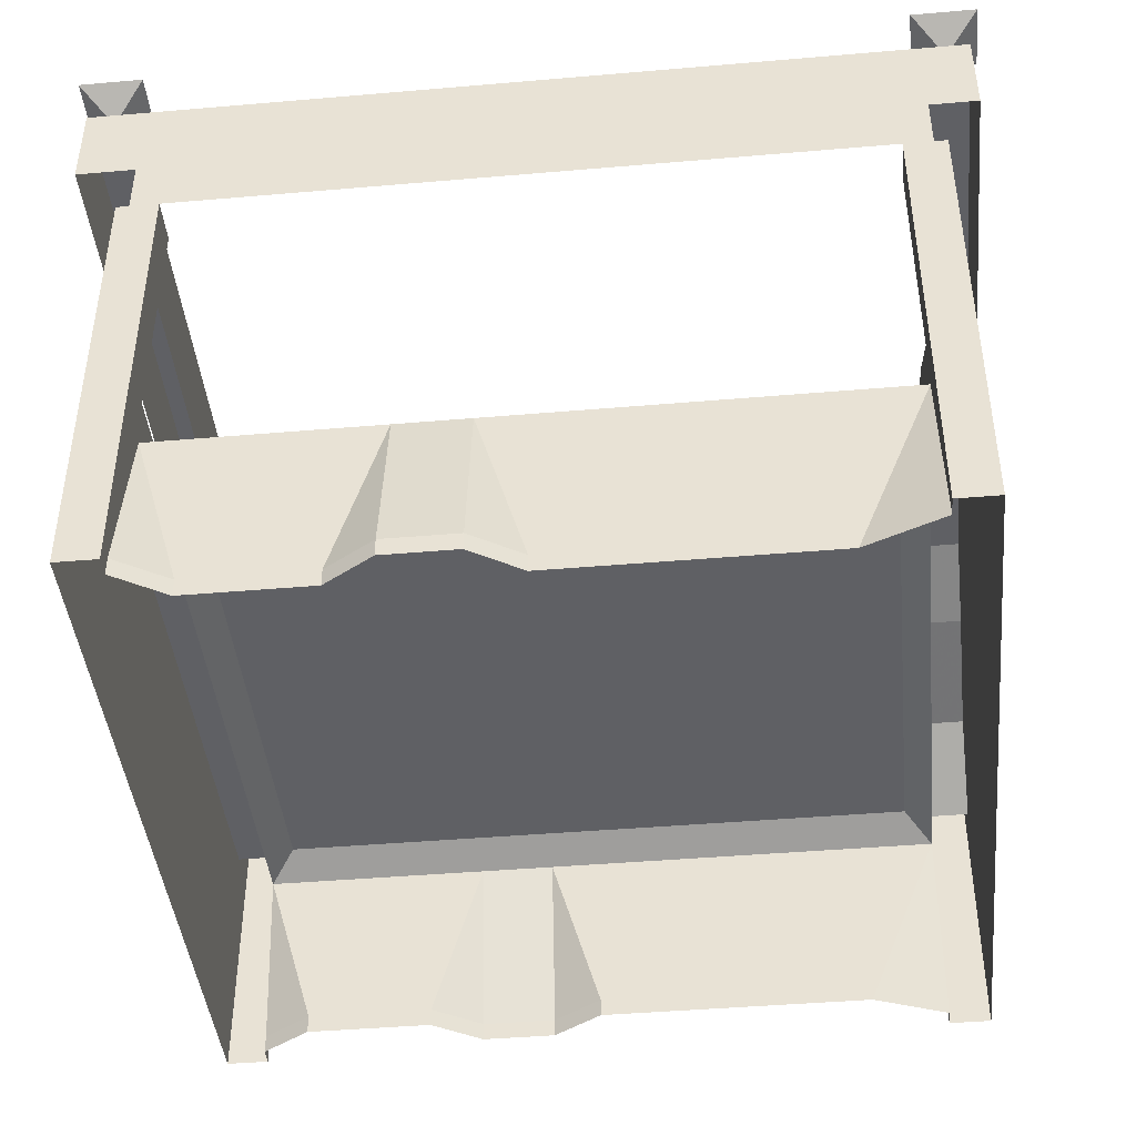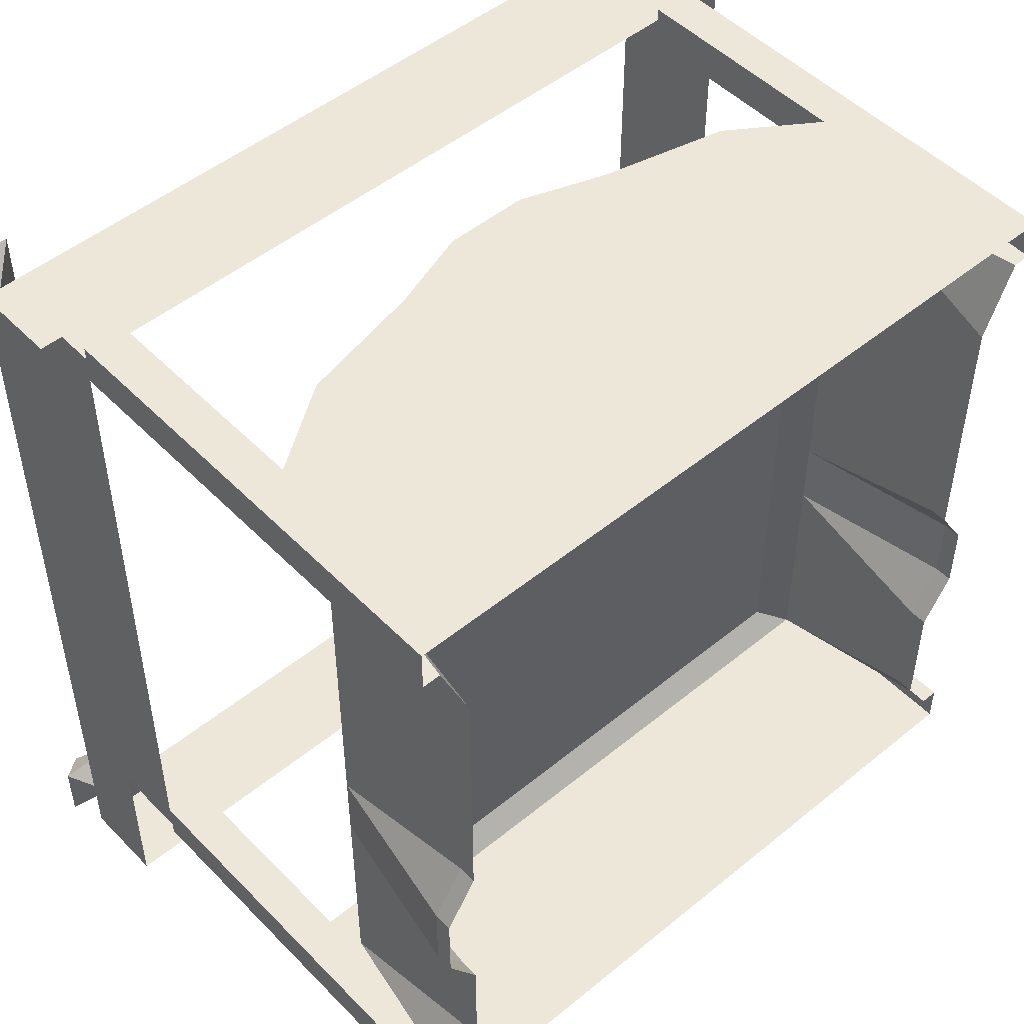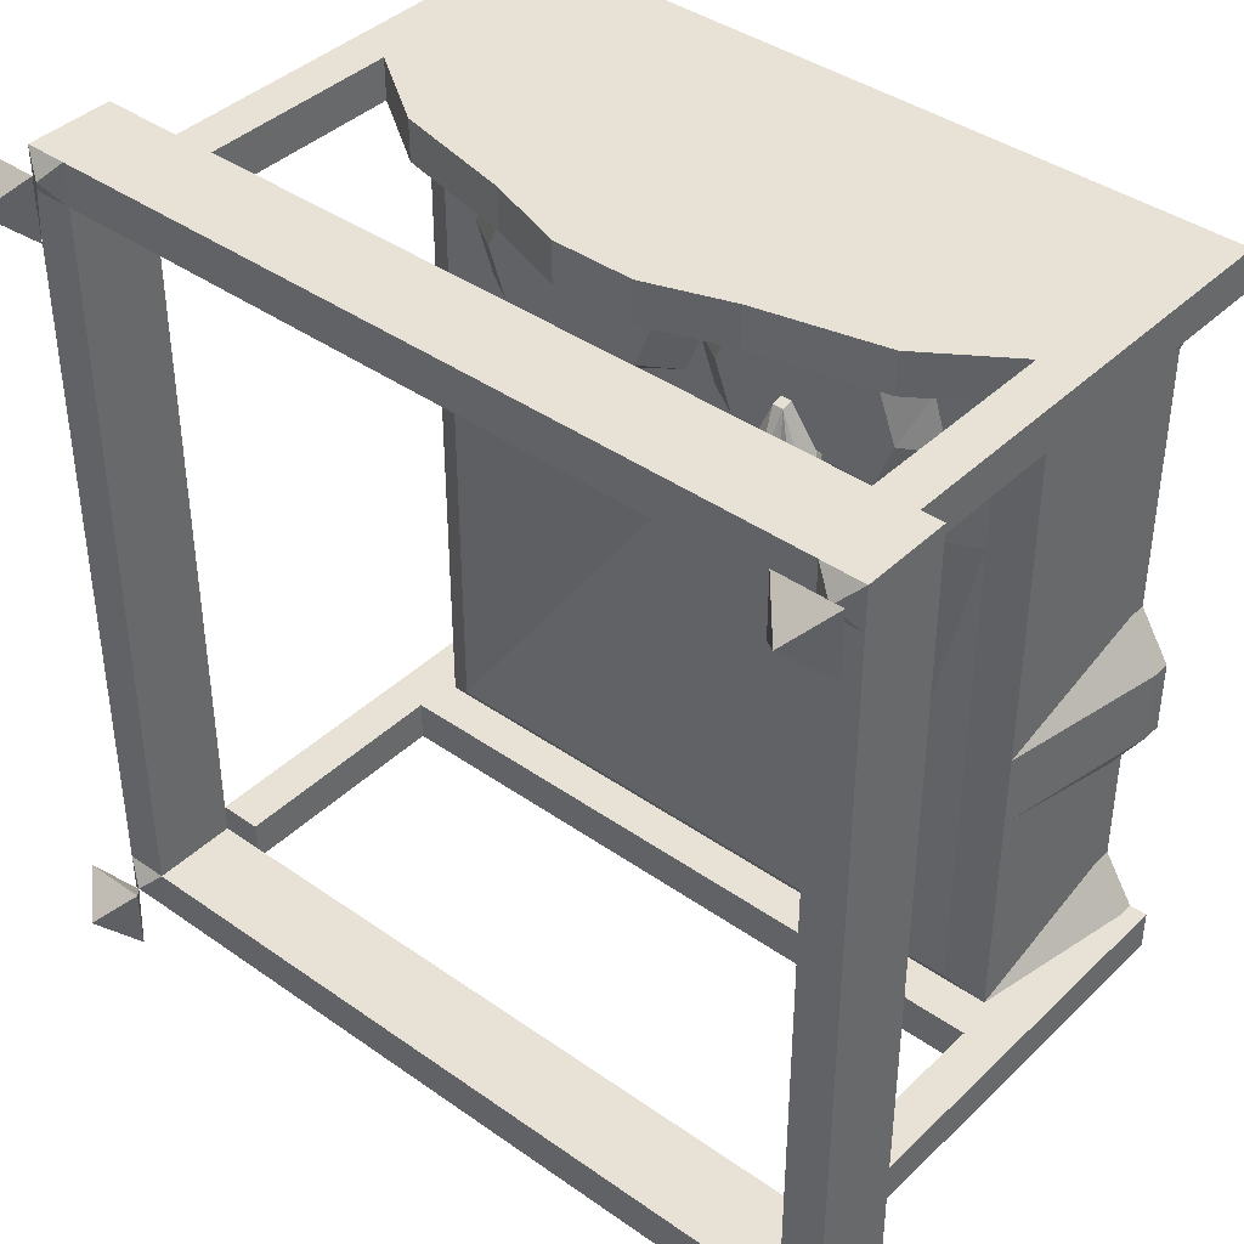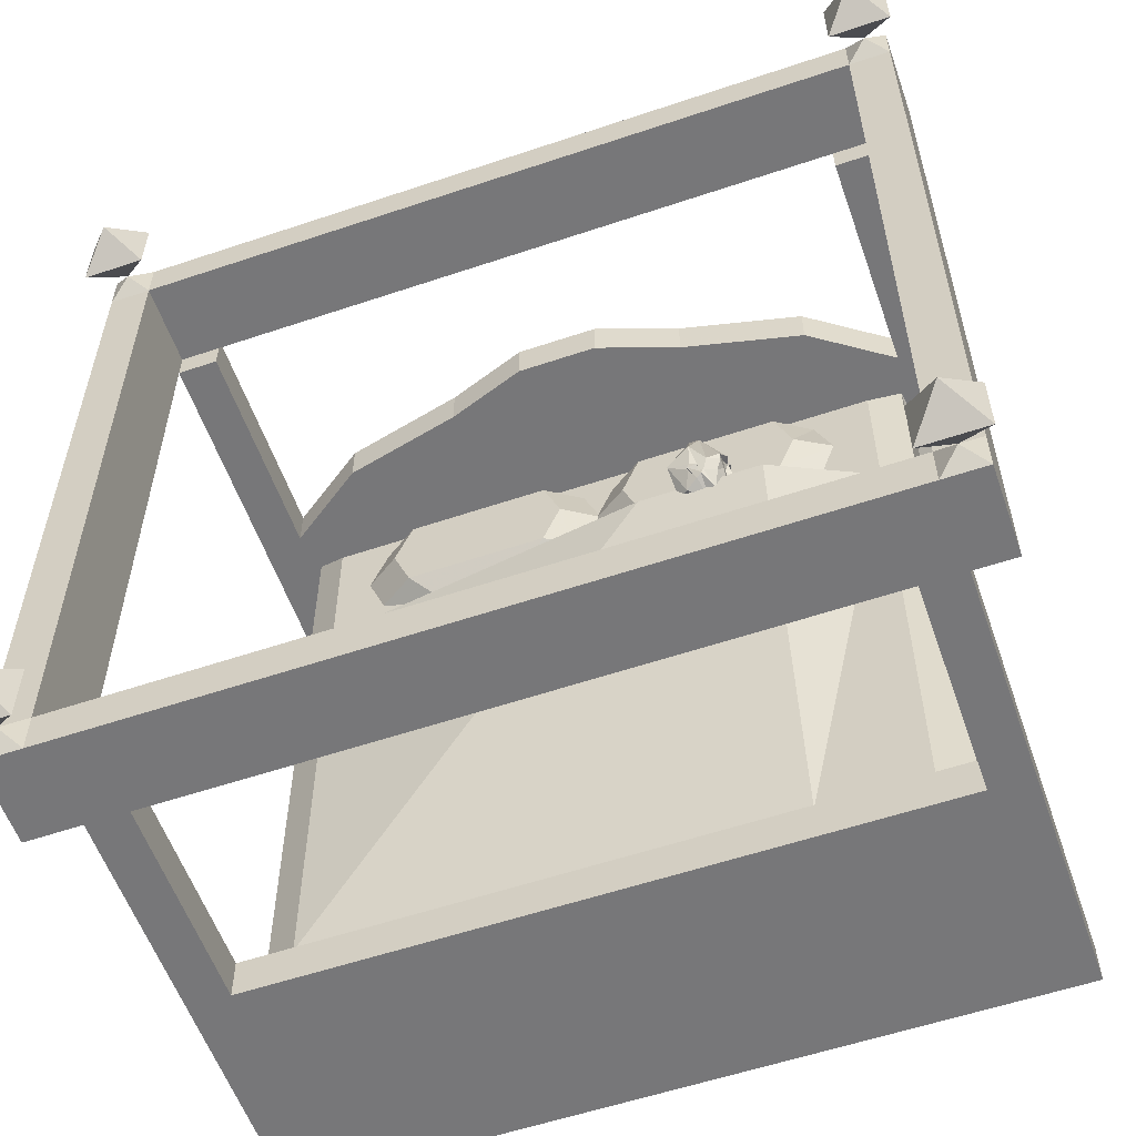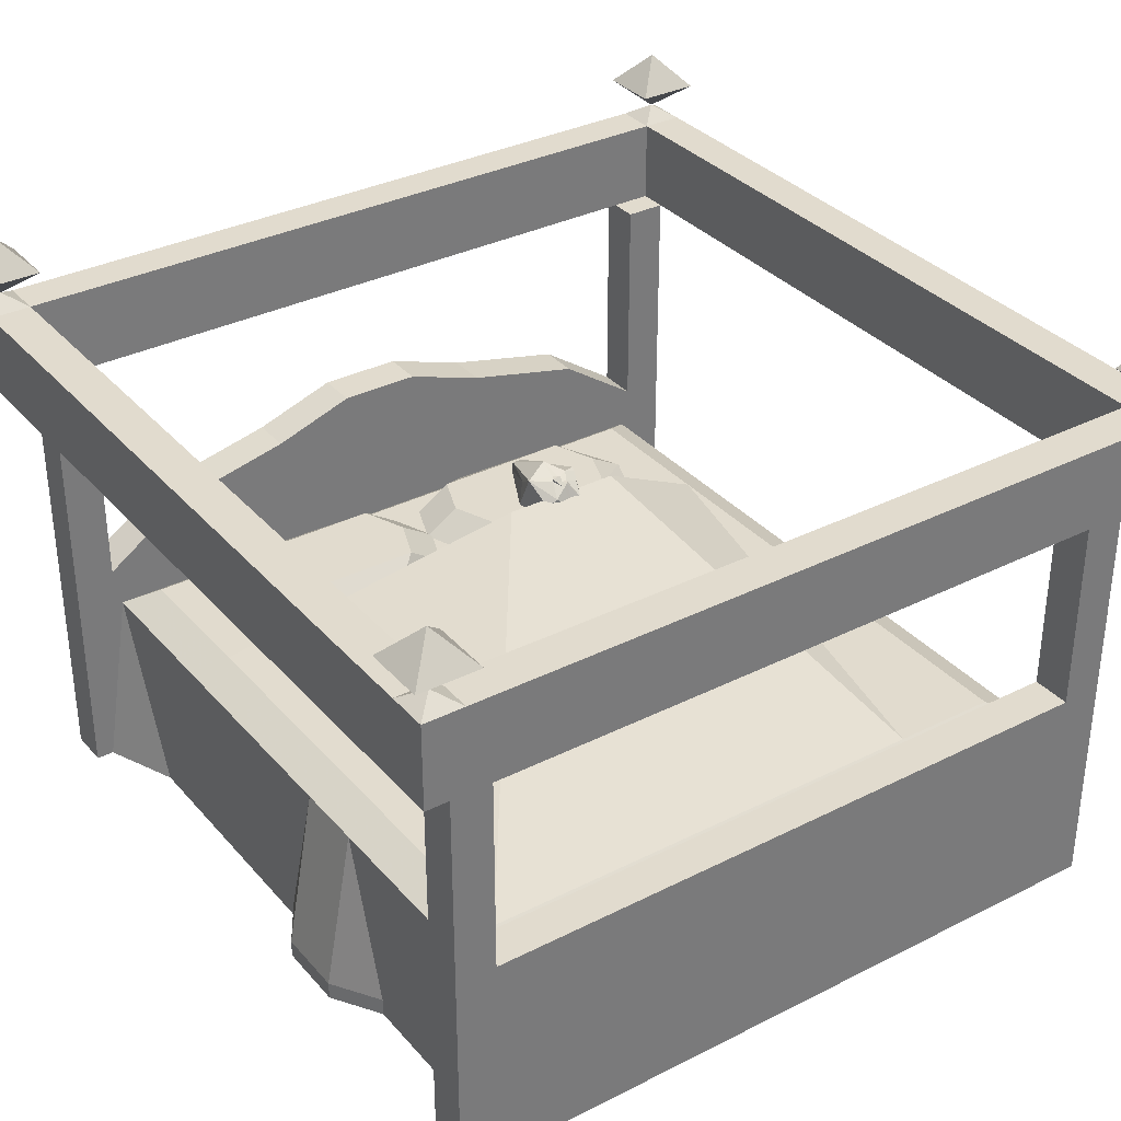
<metadata>
{"format":"obj","ext":"obj","renderer":"f3d","projection":"perspective","resolution":1024,"background":"white","views":[{"elev":-43.3,"azim":-84.2,"up":"+Y"},{"elev":49.7,"azim":-42.0,"up":"+Z"},{"elev":40.5,"azim":-139.2,"up":"+Z"},{"elev":-57.2,"azim":-160.7,"up":"+Z"},{"elev":33.8,"azim":145.5,"up":"+Y"}]}
</metadata>
<code>
v -0.1641 0.6172 -0.9609
v -0.1641 0.7656 0.5156
v -0.5547 0.7656 0.5156
v -0.5547 0.6172 -0.9609
v -0.875 0.6172 0.5156
v -0.875 0.6172 -0.9609
v -0.9766 0.5625 -0.1484
v -0.9766 0.5625 -0.3672
v -0.9766 0.5625 -1.039
v 0.875 0.6172 -0.9609
v 0.875 0.6172 0.5156
v -0.875 0.6172 0.9609
v -0.9766 0.5625 1.039
v -0.9766 0.5625 0.5156
v -0.9766 0.05469 0
v -1.07 0.05469 -0.1484
v -1.07 0.05469 -0.3672
v -0.9766 0.05469 -0.5156
v -0.9766 0.05469 -0.8906
v -1.07 0.05469 -1.039
v -1.125 0.6875 -1.039
v -1 0.6875 -1.039
v 0.9766 0.5625 -1.039
v 0.9766 0.5625 -0.3672
v 0.9766 0.5625 -0.1484
v -0.4375 0.7422 0.5234
v -0.4297 0.7031 0.4766
v -0.4062 0.7578 0.4766
v -0.4219 0.7891 0.5234
v -0.4375 0.7734 0.5469
v -0.4375 0.75 0.5703
v -0.4609 0.7266 0.5391
v -0.4531 0.7422 0.5703
v -0.4375 0.7344 0.5781
v -0.4375 0.7109 0.5391
v -0.4375 0.7031 0.5781
v -0.4219 0.6719 0.5703
v -0.4062 0.6719 0.5156
v -0.375 0.6797 0.4844
v -0.375 0.7266 0.4688
v -0.375 0.6562 0.5703
v -0.3594 0.6562 0.5625
v -0.3203 0.6562 0.5312
v -0.2891 0.6797 0.5156
v -0.2734 0.6406 0.4688
v -0.3672 0.6406 0.4609
v -0.3672 0.7422 0.4219
v -0.2734 0.7422 0.4219
v -0.2891 0.75 0.4922
v -0.3203 0.7734 0.4844
v -0.3594 0.7969 0.5
v -0.375 0.8047 0.5078
v -0.4375 0.8125 0.5703
v -0.4375 0.8047 0.5547
v -0.3984 0.8203 0.5547
v -0.3672 0.7656 0.7656
v -0.4531 0.7812 0.5938
v -0.4375 0.7734 0.5859
v -0.4375 0.7656 0.5781
v -0.4375 0.7812 0.5547
v -0.3828 0.8047 0.5234
v -0.3672 0.8125 0.5391
v -0.3516 0.8438 0.6094
v -0.3359 0.7656 0.7656
v -0.3672 0.7344 0.7734
v -0.4375 0.7656 0.625
v -0.4453 0.75 0.6016
v -0.3984 0.6719 0.6094
v -0.4375 0.6875 0.6016
v -0.4375 0.6953 0.625
v -0.4375 0.7188 0.6484
v -0.3516 0.7031 0.6719
v -0.3672 0.6719 0.6016
v -0.3828 0.6641 0.5859
v -0.4375 0.7031 0.5859
v -0.4375 0.7266 0.5938
v -0.4375 0.7344 0.6094
v -0.4531 0.7344 0.6172
v -0.3359 0.7344 0.7734
v -0.2734 0.6953 0.6328
v -0.3438 0.6719 0.6094
v -0.3672 0.6641 0.6016
v -0.3672 0.6641 0.5859
v -0.3672 0.8047 0.5234
v -0.3672 0.8203 0.5391
v -0.3438 0.8203 0.5469
v -0.2734 0.8125 0.5781
v -0.2891 0.7734 0.6406
v -0.3359 0.8125 0.5312
v -0.3359 0.8203 0.5312
v -0.3359 0.6641 0.5938
v -0.3359 0.6562 0.5938
v -0.3438 0.6641 0.6094
v 1.125 1.633 -1.125
v 1.125 1.375 -1.125
v -1.125 1.375 -1.125
v -1.125 1.633 -1.125
v 1.25 1.633 -1.25
v 1.25 1.633 1.25
v 1.125 1.633 1.125
v 1.125 1.375 1.125
v -1.125 1.633 1.125
v -1.125 1.375 1.125
v 1.25 1.375 -1.25
v -1.25 1.633 -1.25
v -1.25 1.375 -1.25
v -1.25 1.633 1.25
v -1.25 1.375 1.25
v 1.25 1.375 1.25
v 1.125 1.375 -1.164
v 1.125 1.375 -1.039
v 1 1.375 -1.039
v 1 1.375 -1.164
v 1 0.6875 -1.164
v 1.125 0.6875 -1.164
v 1.125 0.6875 -1.039
v 1 0.6875 -1.039
v -1 0.6875 -1.164
v -1 0 -1.164
v 1 0 -1.164
v 1.125 0 -1.164
v 1.125 0 -1.039
v 1.07 0.05469 -1.039
v -1 1.375 -1.164
v -1 1.375 -1.039
v -1.125 1.375 -1.039
v -1.125 1.375 -1.164
v -1.125 0.6875 -1.164
v -1.125 0 -1.039
v -1.125 0 -1.164
v -1 1.375 1.039
v -1 1.375 1.164
v -1.125 1.375 1.164
v -1.125 1.375 1.039
v -1.125 0.6875 1.039
v -1 0.6875 1.039
v -1 0.6875 1.164
v -1.125 0.6875 1.164
v -1.125 0 1.164
v -1.125 0 1.039
v -1.07 0 1.039
v 1 0.6875 1.039
v 0.75 0.8594 1.039
v 0.375 0.9453 1.039
v 0.125 1.031 1.039
v -0.125 1.031 1.039
v -0.375 0.9453 1.039
v -0.75 0.8594 1.039
v -0.75 0.8594 1.164
v -0.375 0.9453 1.164
v -0.125 1.031 1.164
v 0.125 1.031 1.164
v 0.375 0.9453 1.164
v 0.75 0.8594 1.164
v 1 0.6875 1.164
v 1 0 1.164
v -1 0 1.164
v 1.125 1.375 1.039
v 1.125 1.375 1.164
v 1 1.375 1.164
v 1 1.375 1.039
v 1.125 0.6875 1.039
v 1.125 0.6875 1.164
v 1.07 0 -1.039
v 0.9766 0 -0.8906
v 0.9766 0.05469 -0.8906
v 0.9766 0.05469 -0.5156
v 1.07 0.05469 -0.3672
v 1.07 0.05469 -0.1484
v 0.9766 0.05469 0
v 0.9766 0.05469 0.5156
v 0.9766 0.5625 0.5156
v 0.875 0.6172 0.9609
v 0.9766 0.5625 1.039
v 1.07 0 1.039
v 1.125 0 1.039
v 1.125 0 1.164
v -1.07 0 -1.039
v -0.9766 0 -0.8906
v -0.9766 0 -0.5156
v -1.07 0 -0.3672
v -1.07 0 -0.1484
v -0.9766 0 0
v -0.9766 0.05469 0.5156
v -0.9766 0 0.5156
v -0.9766 0 0.8125
v -1.188 1.672 -1.188
v -1.094 1.75 -1.281
v -1.281 1.75 -1.281
v -1.281 1.75 -1.094
v -1.094 1.75 -1.094
v -1.188 1.852 -1.188
v -1.125 1.633 -1.25
v -1.25 1.633 -1.125
v 1.188 1.672 -1.188
v 1.281 1.75 -1.281
v 1.094 1.75 -1.281
v 1.094 1.75 -1.094
v 1.281 1.75 -1.094
v 1.188 1.852 -1.188
v 1.125 1.633 -1.25
v 1.25 1.633 -1.125
v -1.188 1.672 1.188
v -1.094 1.75 1.094
v -1.281 1.75 1.094
v -1.281 1.75 1.281
v -1.094 1.75 1.281
v -1.188 1.852 1.188
v -1.25 1.633 1.125
v -1.125 1.633 1.25
v 1.188 1.672 1.188
v 1.281 1.75 1.094
v 1.094 1.75 1.094
v 1.094 1.75 1.281
v 1.281 1.75 1.281
v 1.188 1.852 1.188
v 1.25 1.633 1.125
v 1.125 1.633 1.25
v -0.4766 0.6172 0.5078
v -0.2578 0.6172 0.5078
v -0.1484 0.6875 0.6016
v -0.5859 0.6875 0.6016
v -0.6953 0.6172 0.6016
v -0.75 0.625 0.7422
v -0.6406 0.6875 0.7422
v -0.6953 0.6172 0.8828
v -0.5859 0.6875 0.8828
v -0.4766 0.6172 0.9766
v -0.2578 0.625 0.9766
v -0.1484 0.6875 0.8828
v -0.03906 0.6172 0.8828
v 0.01562 0.6172 0.7422
v -0.09375 0.6875 0.7422
v -0.03906 0.6172 0.6016
v 0.2734 0.6172 0.5078
v 0.4922 0.6172 0.5078
v 0.6016 0.6875 0.6016
v 0.1641 0.6875 0.6016
v 0.05469 0.6172 0.6016
v 0 0.6172 0.7422
v 0.1094 0.6875 0.7422
v 0.05469 0.6172 0.8828
v 0.1641 0.6875 0.8828
v 0.2734 0.6172 0.9766
v 0.4922 0.625 0.9766
v 0.6016 0.6875 0.8828
v 0.7109 0.6172 0.8828
v 0.7656 0.6172 0.7422
v 0.6562 0.6875 0.7422
v 0.7109 0.6172 0.6016
v 0.9766 0 0.5156
v 0.9766 0 0
v 1.07 0 -0.1484
v 1.07 0 -0.3672
v 0.9766 0 -0.5156
v 0.9766 0 0.8125
f 1 2 3
f 1 3 4
f 4 3 5
f 4 5 6
f 6 5 7
f 6 7 8
f 6 8 9
f 6 9 10
f 6 10 5
f 5 10 11
f 5 11 12
f 5 12 13
f 5 13 14
f 5 14 7
f 7 14 15
f 7 15 16
f 7 16 17
f 7 17 8
f 8 17 18
f 8 18 9
f 9 18 19
f 9 19 20
f 9 20 21
f 9 21 22
f 9 22 23
f 9 23 10
f 10 23 24
f 10 24 25
f 10 25 11
f 10 11 2
f 10 2 1
f 26 27 28
f 26 28 29
f 26 29 30
f 26 30 31
f 26 31 32
f 32 31 33
f 32 33 34
f 32 34 35
f 35 34 36
f 35 36 37
f 35 37 38
f 35 38 27
f 35 27 26
f 39 40 27
f 39 27 38
f 39 38 41
f 39 41 42
f 39 42 43
f 39 43 44
f 39 44 45
f 39 45 46
f 39 46 40
f 40 46 47
f 40 47 48
f 40 48 49
f 40 49 50
f 40 50 51
f 40 51 52
f 40 52 28
f 40 28 27
f 53 54 55
f 53 55 56
f 53 56 57
f 53 57 58
f 53 58 54
f 54 58 59
f 54 59 31
f 54 31 60
f 54 60 30
f 54 30 29
f 54 29 55
f 55 29 61
f 55 61 62
f 55 62 63
f 55 63 56
f 56 63 64
f 56 64 65
f 56 65 66
f 56 66 57
f 57 66 67
f 57 67 58
f 58 67 31
f 58 31 59
f 68 69 70
f 68 70 71
f 68 71 72
f 68 72 73
f 68 73 74
f 68 74 37
f 68 37 69
f 69 37 36
f 69 36 75
f 69 75 34
f 69 34 76
f 69 76 77
f 69 77 70
f 70 77 78
f 70 78 71
f 71 78 66
f 71 66 65
f 71 65 79
f 71 79 72
f 72 79 80
f 72 80 81
f 72 81 73
f 73 81 82
f 73 82 83
f 73 83 83
f 73 83 74
f 74 83 41
f 74 41 38
f 74 38 37
f 29 28 61
f 61 28 52
f 61 52 84
f 61 84 62
f 62 84 84
f 62 84 85
f 62 85 86
f 62 86 63
f 63 86 87
f 63 87 64
f 64 87 88
f 64 88 79
f 64 79 65
f 51 50 89
f 51 89 90
f 51 90 52
f 52 90 84
f 52 84 84
f 91 43 42
f 91 42 92
f 91 92 93
f 91 93 81
f 91 81 80
f 91 80 43
f 43 80 44
f 44 80 87
f 44 87 49
f 44 49 45
f 45 49 48
f 60 31 30
f 31 67 33
f 33 67 34
f 34 67 77
f 34 77 76
f 36 34 75
f 67 78 77
f 78 67 66
f 85 90 86
f 85 86 86
f 86 86 89
f 86 89 87
f 87 89 50
f 87 50 49
f 90 85 84
f 90 89 86
f 93 92 82
f 93 82 81
f 83 82 92
f 83 92 41
f 83 41 83
f 92 42 41
f 88 87 80
f 88 80 79
f 94 95 96
f 94 96 97
f 94 97 98
f 94 98 99
f 94 99 100
f 94 100 95
f 95 100 101
f 101 100 102
f 101 102 103
f 103 102 97
f 103 97 96
f 104 98 105
f 104 105 106
f 106 105 107
f 106 107 108
f 108 107 99
f 108 99 109
f 109 99 98
f 109 98 104
f 98 97 105
f 105 97 102
f 105 102 107
f 107 102 100
f 107 100 99
f 110 111 112
f 110 112 113
f 110 113 114
f 110 114 115
f 110 115 111
f 111 115 116
f 111 116 112
f 112 116 117
f 112 117 113
f 113 117 114
f 114 117 22
f 114 22 118
f 114 118 119
f 114 119 120
f 114 120 115
f 115 120 121
f 115 121 116
f 116 121 122
f 116 122 123
f 116 123 23
f 116 23 117
f 117 23 22
f 124 125 126
f 124 126 127
f 124 127 128
f 124 128 118
f 124 118 125
f 125 118 22
f 125 22 126
f 126 22 21
f 126 21 127
f 127 21 128
f 128 21 129
f 128 129 130
f 128 130 118
f 118 130 119
f 131 132 133
f 131 133 134
f 131 134 135
f 131 135 136
f 131 136 132
f 132 136 137
f 132 137 133
f 133 137 138
f 133 138 134
f 134 138 135
f 135 138 139
f 135 139 140
f 135 140 141
f 135 141 13
f 135 13 136
f 136 13 142
f 136 142 143
f 136 143 144
f 136 144 145
f 136 145 146
f 136 146 147
f 136 147 148
f 136 148 149
f 136 149 137
f 137 149 150
f 137 150 151
f 137 151 152
f 137 152 153
f 137 153 154
f 137 154 155
f 137 155 156
f 137 156 157
f 137 157 138
f 138 157 139
f 158 159 160
f 158 160 161
f 158 161 142
f 158 142 162
f 158 162 159
f 159 162 163
f 159 163 160
f 160 163 155
f 160 155 161
f 161 155 142
f 142 155 143
f 143 155 154
f 143 154 144
f 144 154 153
f 144 153 145
f 145 153 152
f 145 152 146
f 146 152 151
f 146 151 147
f 147 151 150
f 147 150 148
f 148 150 149
f 122 164 123
f 123 164 165
f 123 165 166
f 123 166 23
f 23 166 24
f 24 166 167
f 24 167 168
f 24 168 25
f 25 168 169
f 25 169 170
f 25 170 171
f 25 171 172
f 25 172 11
f 11 172 173
f 11 173 12
f 12 173 174
f 12 174 13
f 13 174 142
f 142 174 162
f 162 174 175
f 162 175 176
f 162 176 163
f 163 176 177
f 163 177 155
f 155 177 156
f 21 20 129
f 129 20 178
f 178 20 19
f 178 19 179
f 179 19 180
f 180 19 18
f 180 18 17
f 180 17 181
f 181 17 182
f 182 17 16
f 182 16 15
f 182 15 183
f 183 15 184
f 183 184 185
f 185 184 186
f 186 184 13
f 186 13 141
f 187 188 189
f 187 189 190
f 187 190 191
f 187 191 188
f 188 191 192
f 188 192 189
f 189 192 190
f 190 192 191
f 105 193 187
f 105 187 194
f 194 187 97
f 97 187 193
f 195 196 197
f 195 197 198
f 195 198 199
f 195 199 196
f 196 199 200
f 196 200 197
f 197 200 198
f 198 200 199
f 201 98 195
f 201 195 94
f 94 195 202
f 202 195 98
f 203 204 205
f 203 205 206
f 203 206 207
f 203 207 204
f 204 207 208
f 204 208 205
f 205 208 206
f 206 208 207
f 209 102 203
f 209 203 107
f 107 203 210
f 210 203 102
f 211 212 213
f 211 213 214
f 211 214 215
f 211 215 212
f 212 215 216
f 212 216 213
f 213 216 214
f 214 216 215
f 100 217 211
f 100 211 218
f 218 211 99
f 99 211 217
f 219 220 221
f 219 221 222
f 219 222 223
f 223 222 224
f 224 222 225
f 224 225 226
f 226 225 227
f 226 227 228
f 228 227 229
f 229 227 230
f 229 230 231
f 231 230 232
f 232 230 233
f 232 233 234
f 234 233 221
f 234 221 220
f 233 230 227
f 233 227 225
f 233 225 222
f 233 222 221
f 235 236 237
f 235 237 238
f 235 238 239
f 239 238 240
f 240 238 241
f 240 241 242
f 242 241 243
f 242 243 244
f 244 243 245
f 245 243 246
f 245 246 247
f 247 246 248
f 248 246 249
f 248 249 250
f 250 249 237
f 250 237 236
f 249 246 243
f 249 243 241
f 249 241 238
f 249 238 237
f 251 171 170
f 251 170 252
f 252 170 169
f 252 169 253
f 253 169 168
f 253 168 254
f 254 168 167
f 254 167 255
f 255 167 166
f 255 166 165
f 256 171 251
f 171 256 172
f 172 256 174
f 172 174 173
f 175 174 256
f 184 14 13
f 14 184 15

</code>
